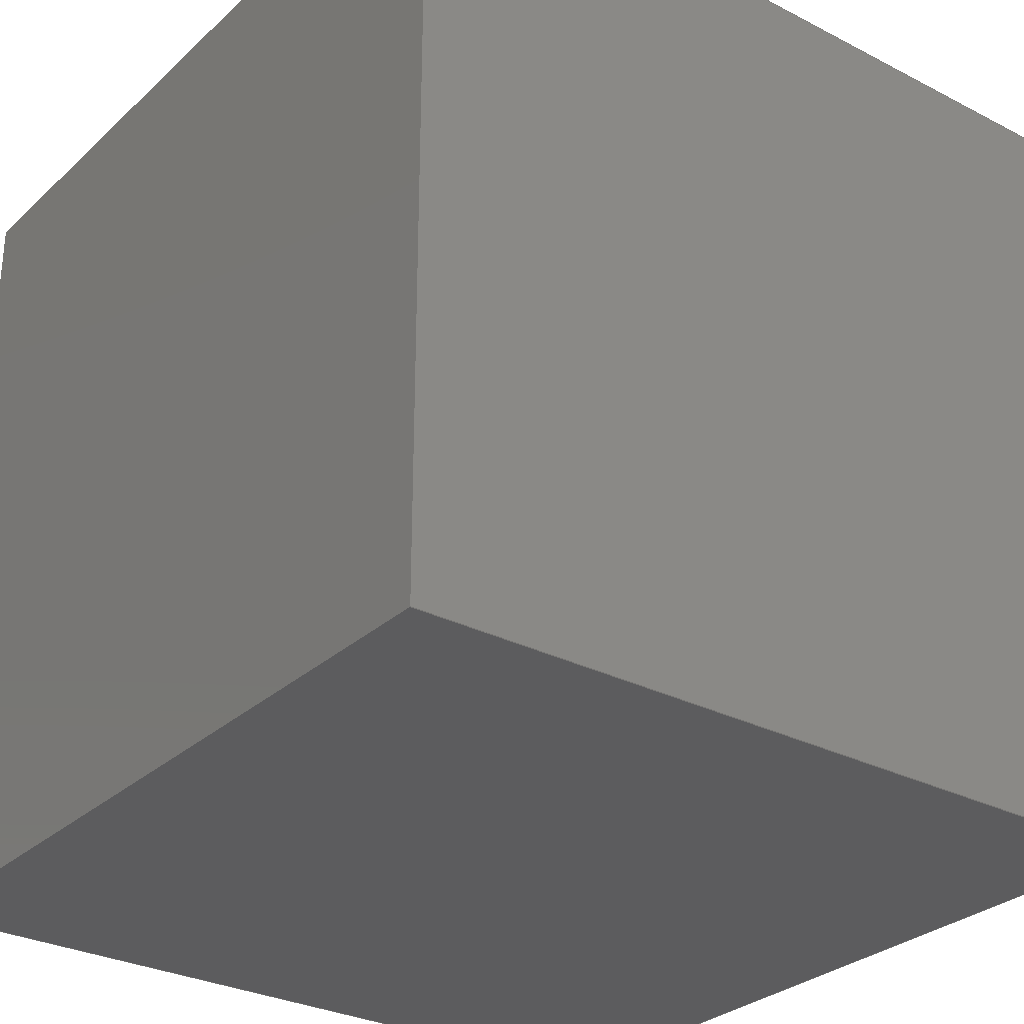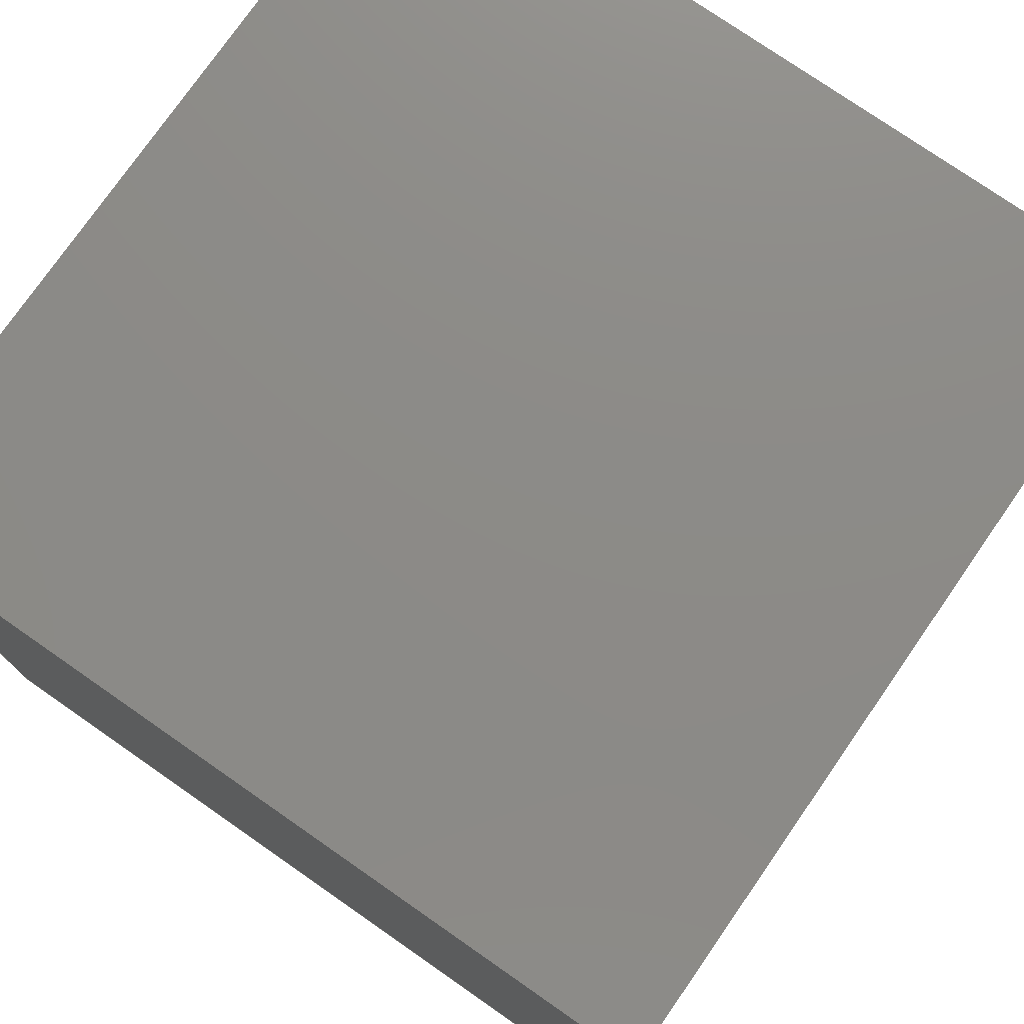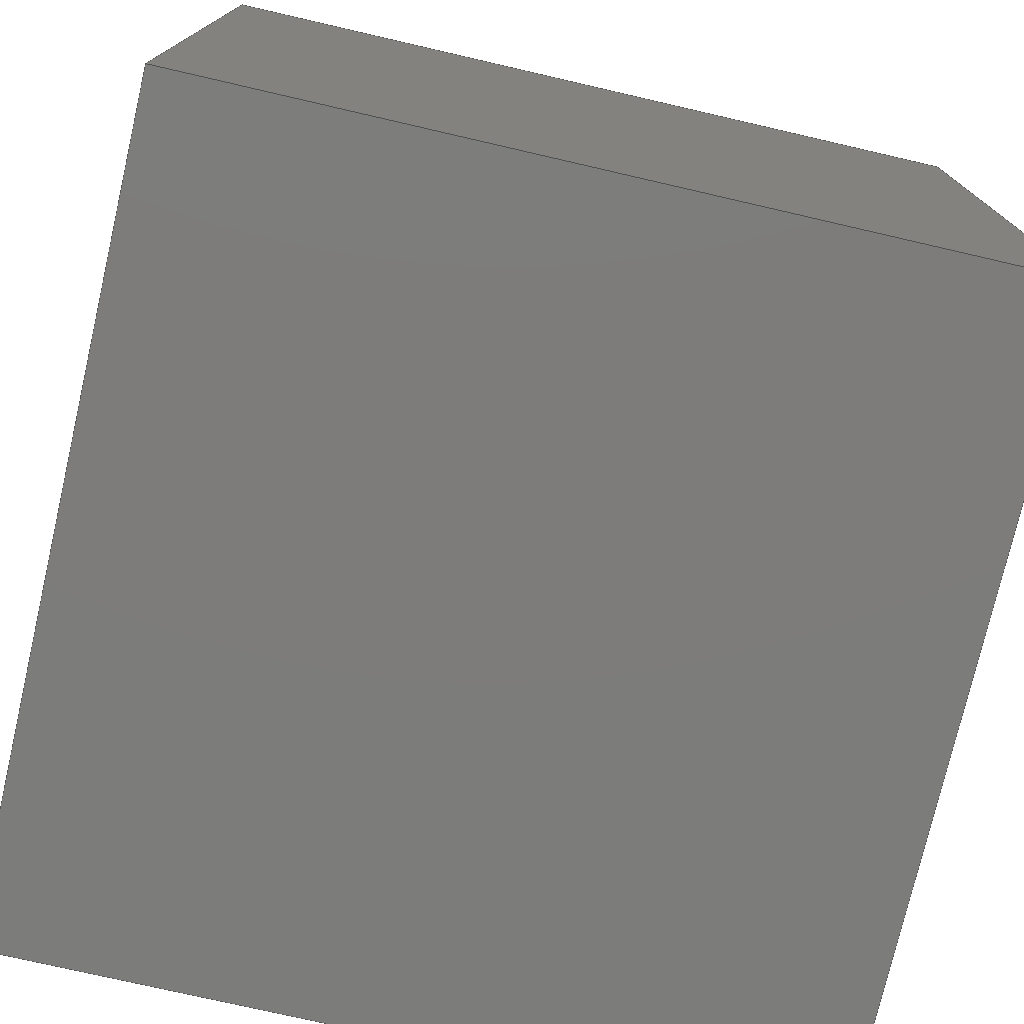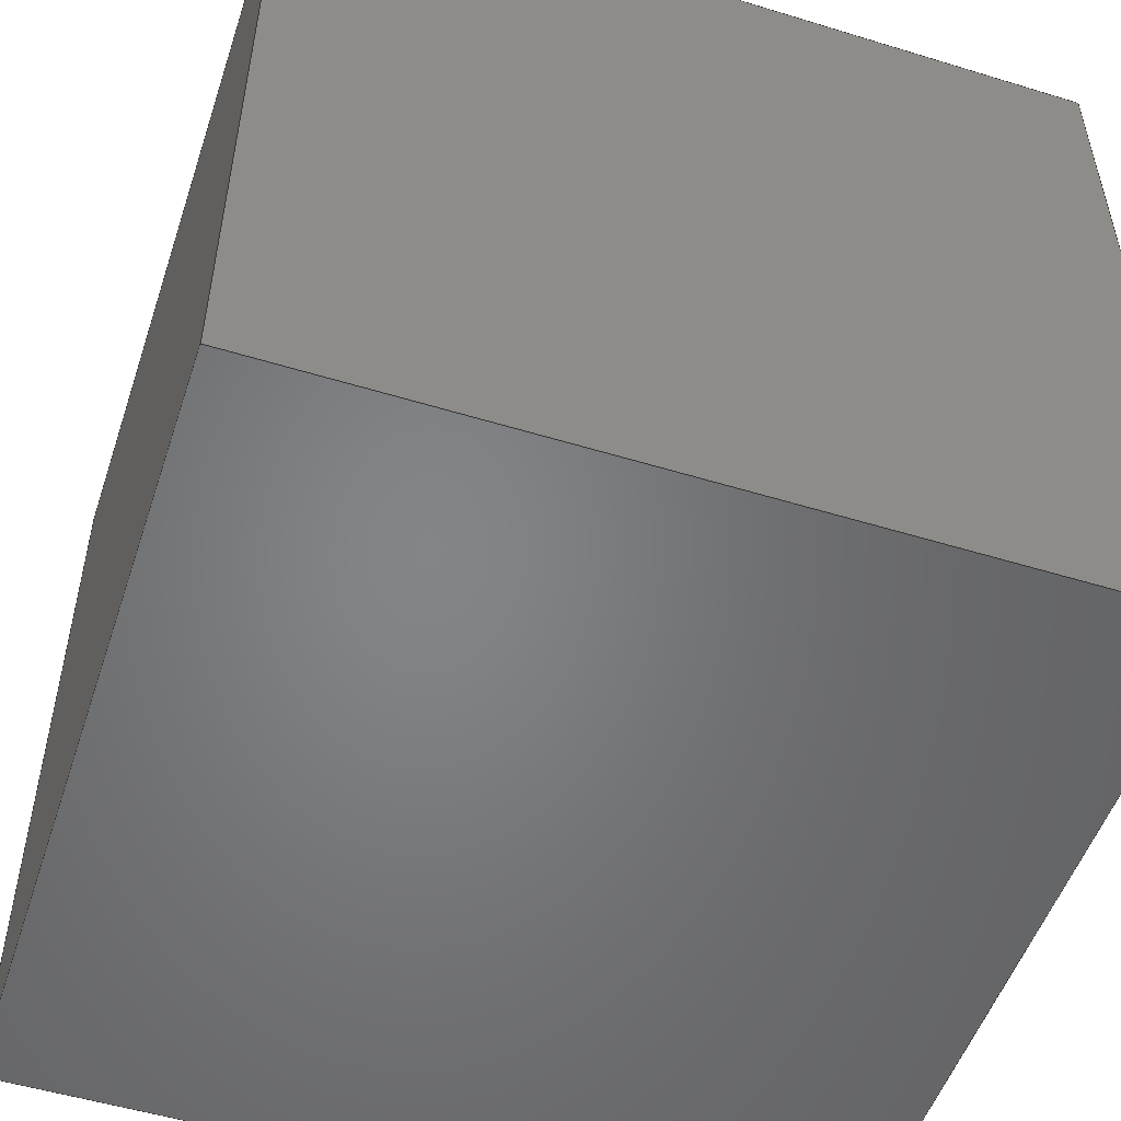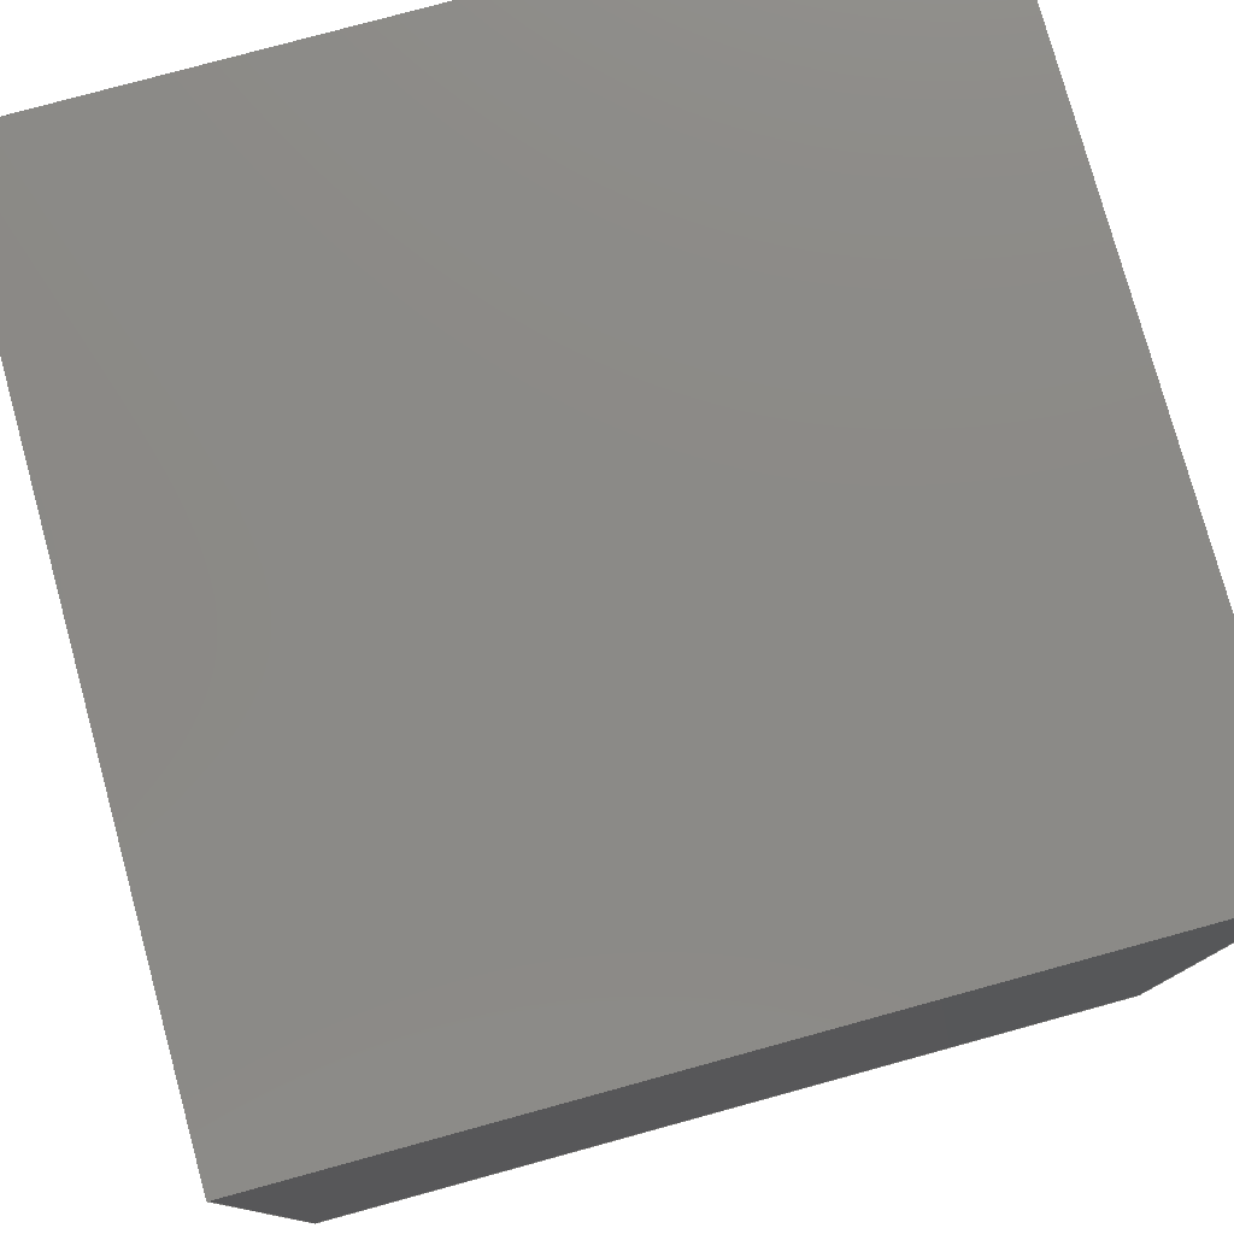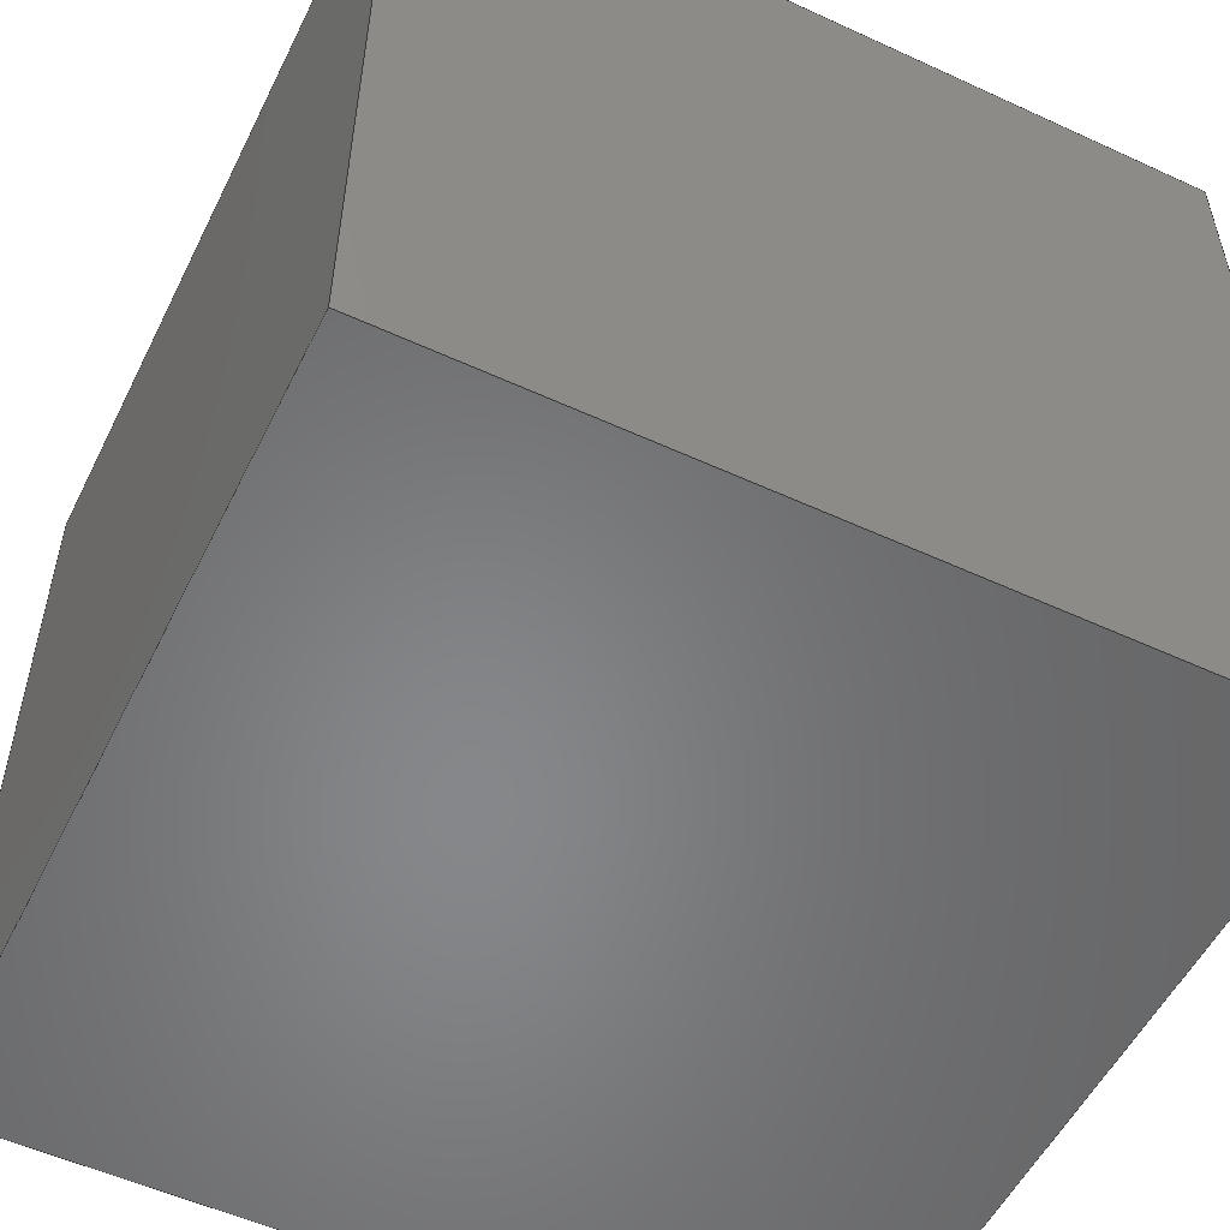
<metadata>
{"format":"iges","ext":"igs","renderer":"f3d","projection":"perspective","resolution":1024,"background":"white","views":[{"elev":-29.6,"azim":52.8,"up":"+Y"},{"elev":76.5,"azim":-145.2,"up":"+Z"},{"elev":-75.8,"azim":167.0,"up":"+Y"},{"elev":-52.1,"azim":71.7,"up":"+Z"},{"elev":78.2,"azim":-105.3,"up":"+Z"},{"elev":-53.9,"azim":153.9,"up":"+Z"}]}
</metadata>
<code>
Hypermesh Iges Preprocessor
1H,,1H;,15HHypermesh Model,41HC:/Users/Gebo-skola/Desktop/KostkaV1iges,
20HHyperMesh v13,4Hv1,32,38,6,308,15,15HHypermesh Model,1,2,
2HMM,1,0,0H,5e-06,,7HUnknown,7HUnknown,10,0,0H;
     128       1       0       0       2       0       0       000000000
     128       0       5       3       0                       0       0
     406       4       0       0       0       0       0       000010200
     406       0       0       1      15                       0       0
     128       5       0       0       3       0       0       000000000
     128       0      -9       4       0                       0       0
     406       9       0       0       0       0       0       000010200
     406       0       0       1      15                       0       0
     314      10       0       0       0       0       0       000010200
     314       0       0       1       0                       0       0
     128      11       0       0       4       0       0       000000000
     128       0     -15       3       0                       0       0
     406      14       0       0       0       0       0       000010200
     406       0       0       1      15                       0       0
     314      15       0       0       0       0       0       000010200
     314       0       0       1       0                       0       0
     128      16       0       0       5       0       0       000000000
     128       0       2       3       0                       0       0
     406      19       0       0       0       0       0       000010200
     406       0       0       1      15                       0       0
     128      20       0       0       6       0       0       000000000
     128       0       3       2       0                       0       0
     406      22       0       0       0       0       0       000010200
     406       0       0       1      15                       0       0
     128      23       0       0       7       0       0       000000000
     128       0     -29       3       0                       0       0
     406      26       0       0       0       0       0       000010200
     406       0       0       1      15                       0       0
     314      27       0       0       0       0       0       000010200
     314       0       0       1       0                       0       0
128,1,1,1,1,1,1,1,0,0,0,0,1,1,0,0,1,1,1,1,1,1,0,0,       1
0,1,0,0,1.125e-11,1.125e-11,-1,            1
1,0,-1,0,1,0,1,0,1,3;                             1
406,1,7HV1A1.1;                                                       3
128,1,1,1,1,1,1,1,0,0,0,0,1,1,0,0,1,1,1,1,1,1,             5
1.125e-11,1.125e-11,-1,0,                     5
1,-1,1,0,-1,1,         5
1,-1,0,1,0,1,0,1,7;                                5
406,1,7HV1A2.1;                                                       7
314,50.98,1.961,9.02;               9
128,1,1,1,1,1,1,1,0,0,0,0,1,1,0,0,1,1,1,1,1,1,1,0,      11
0,1,1,0,1,0,-1,1,                 11
1,-1,0,1,0,1,0,1,13;                              11
406,1,7HV1A3.1;                                                      13
314,13.73,33.33,78.04;            15
128,1,1,1,1,1,1,1,0,0,0,0,1,1,0,0,1,1,1,1,1,1,1,1,      17
0,0,1,0,1,1,-1,0,                 17
1,-1,0,1,0,1,0,1,19;                              17
406,1,7HV1A4.1;                                                      19
128,1,1,1,1,1,1,1,0,0,0,0,1,1,0,0,1,1,1,1,1,1,0,0,      21
0,0,1,0,1,0,0,1,1,0,0,1,0,1,0,1,23;                     21
406,1,7HV1A5.1;                                                      23
128,1,1,1,1,1,1,1,0,0,0,0,1,1,0,0,1,1,1,1,1,1,0,1,      25
0,0,0,0,0,1,-1,1.125e-11,            25
1.125e-11,-1,0,1,0,1,0,1,27;                          25
406,1,7HV1A6.1;                                                      27
314,100,70.2,9.02;                          29
S0000001G0000003D0000030P0000027
</code>
